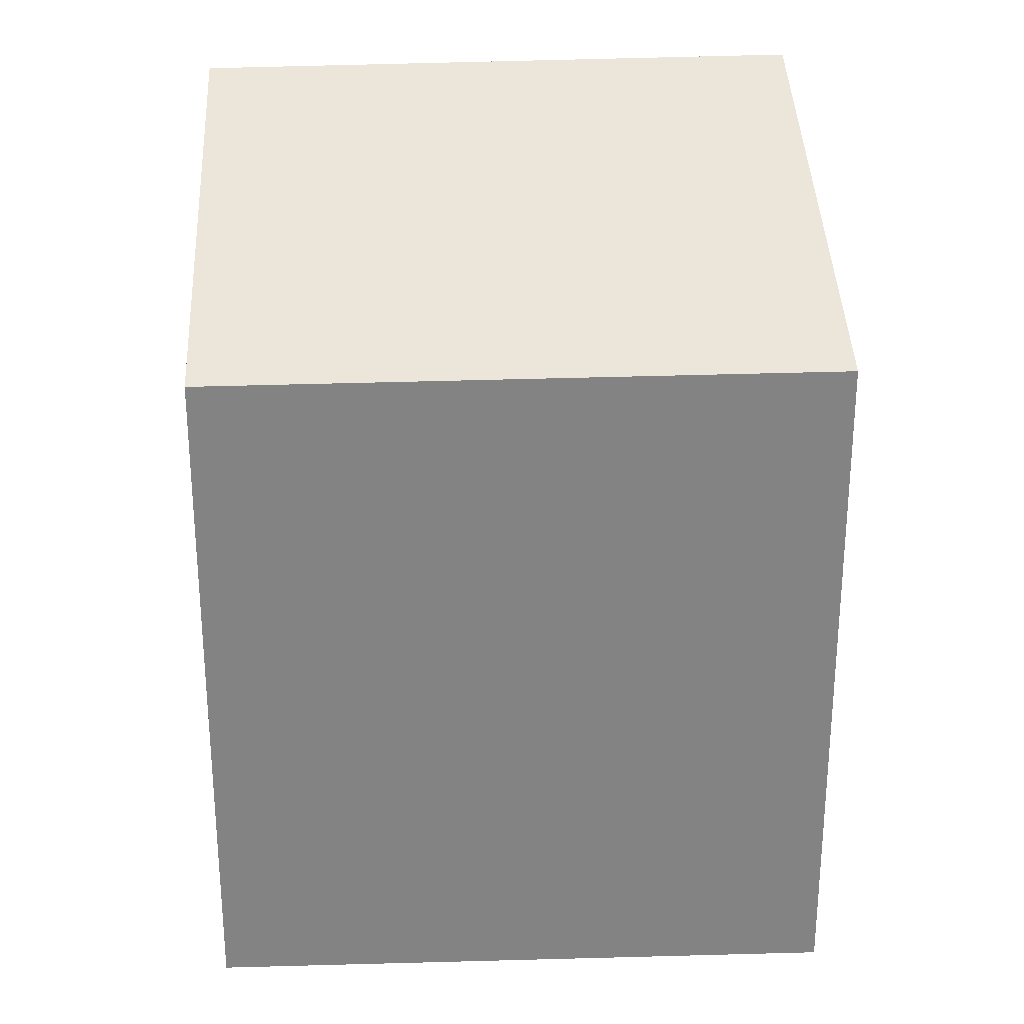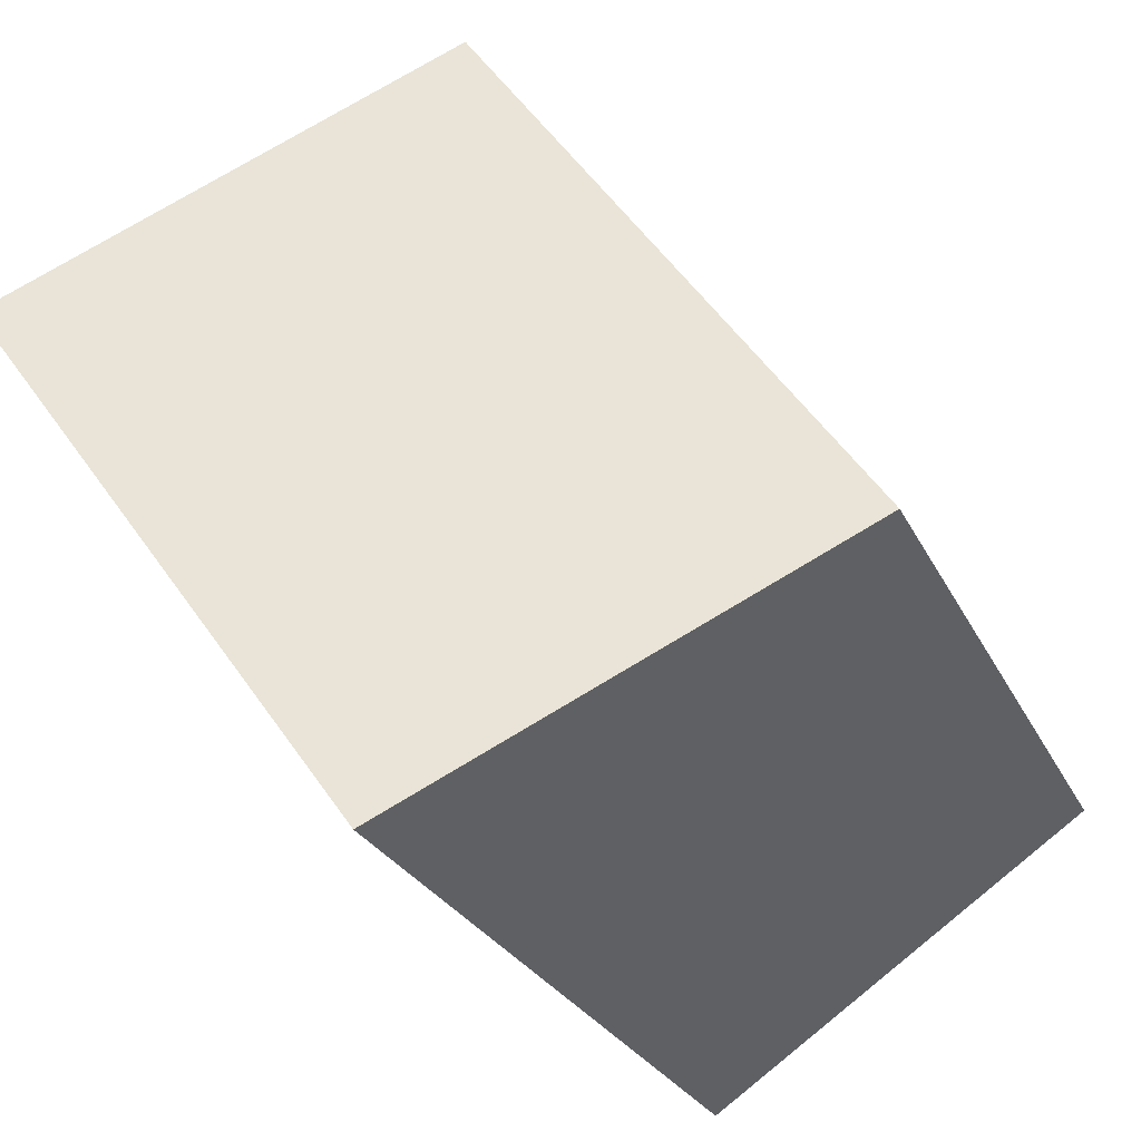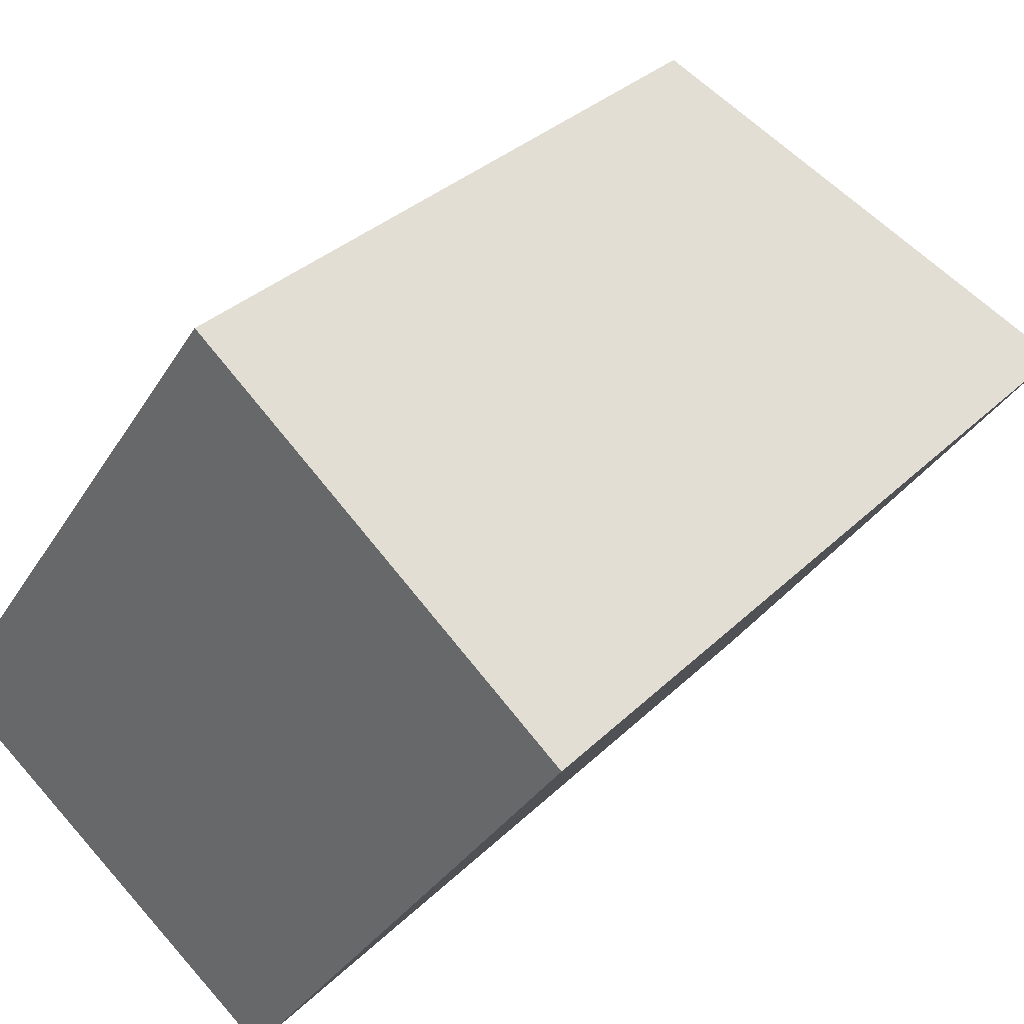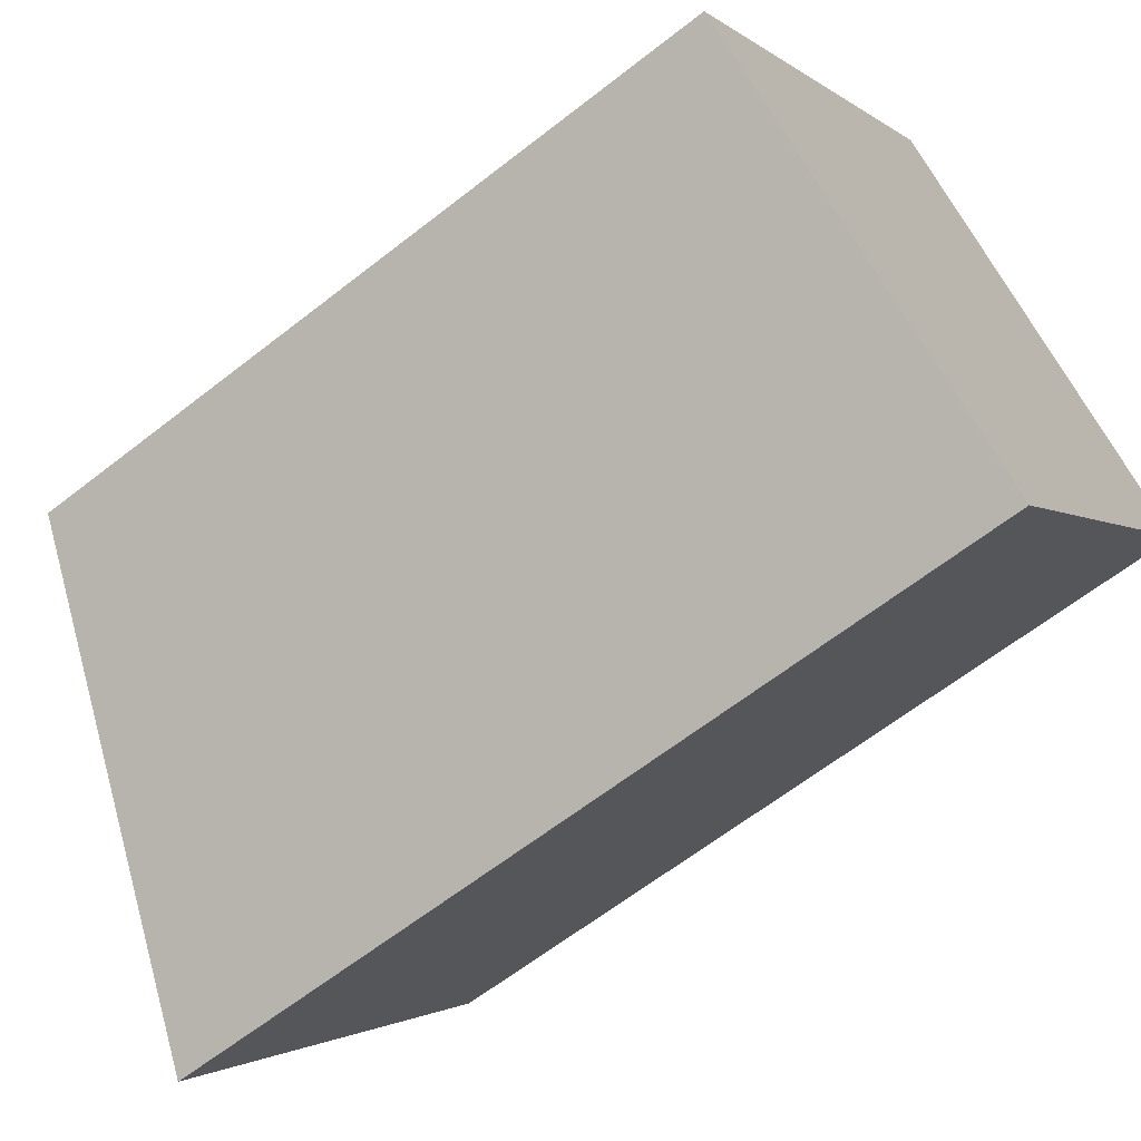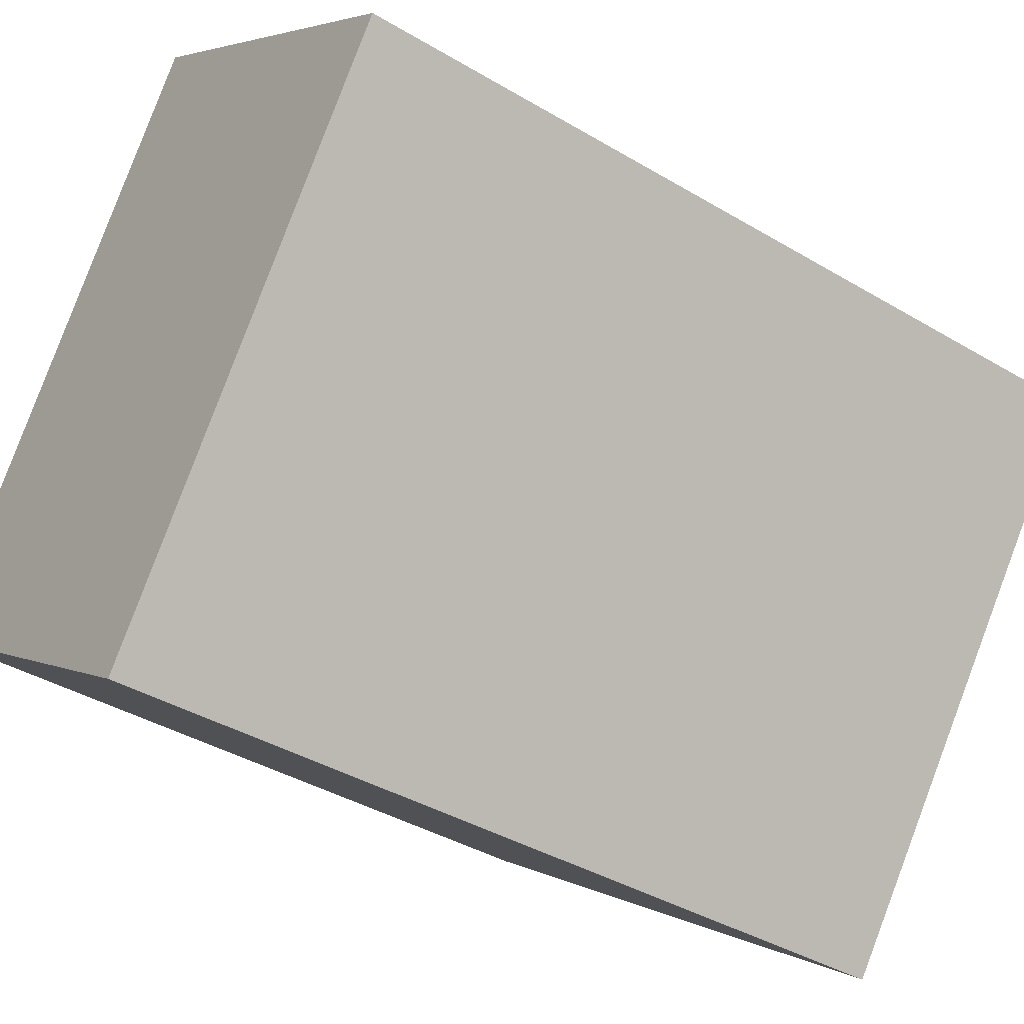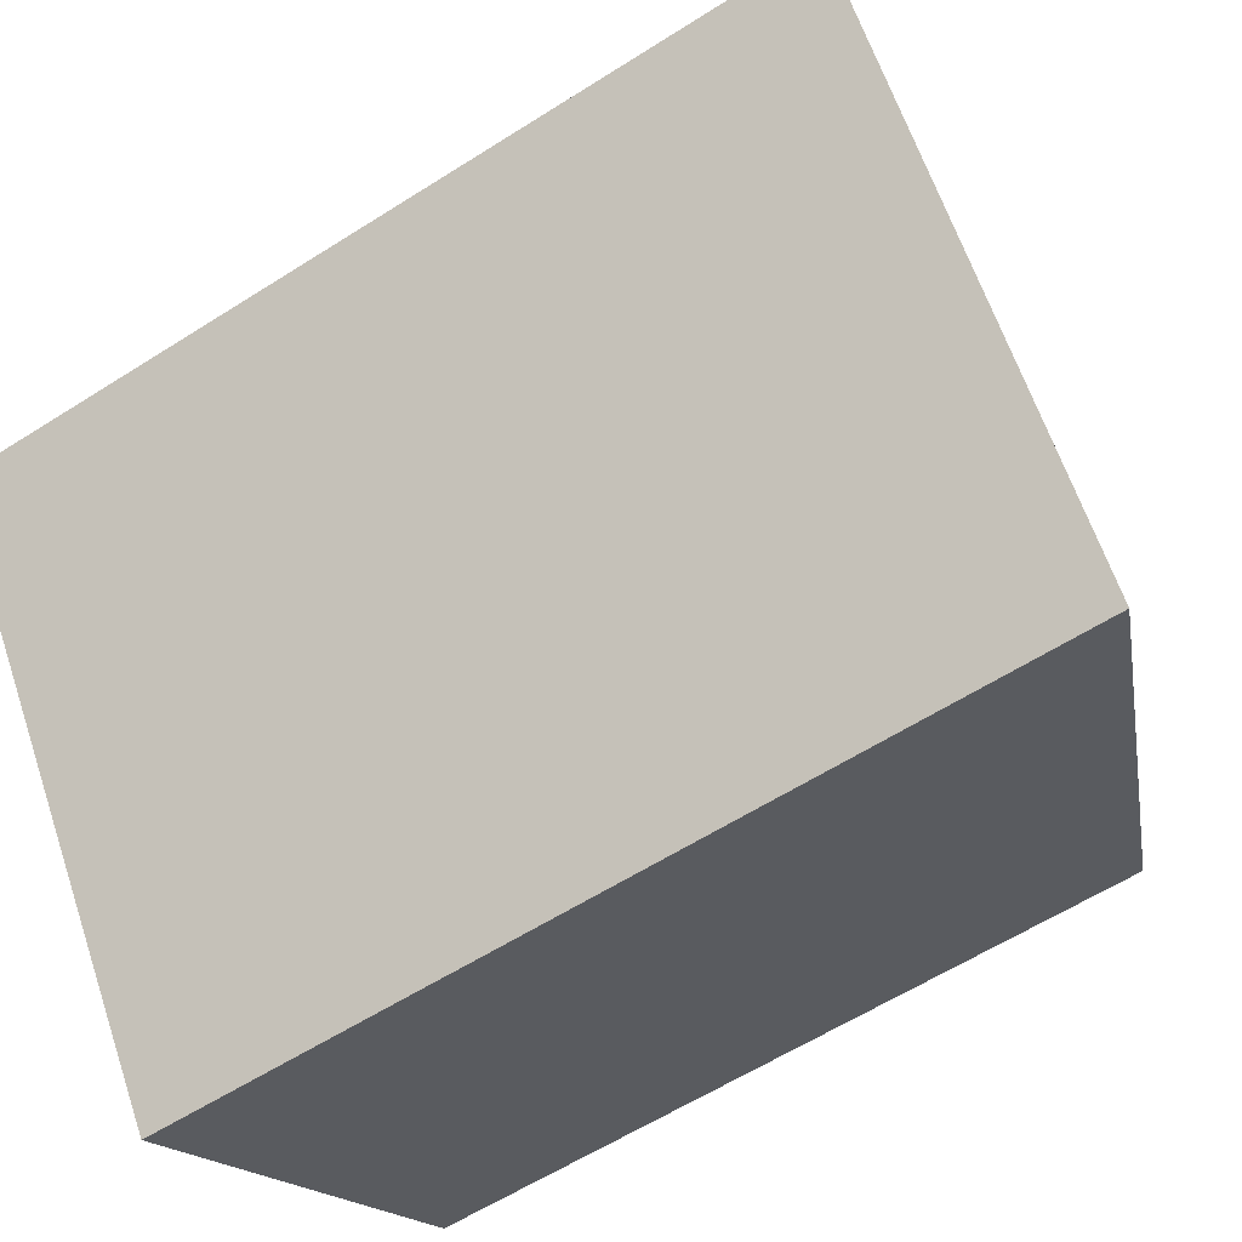
<metadata>
{"format":"obj","ext":"obj","renderer":"f3d","projection":"perspective","resolution":1024,"background":"white","views":[{"elev":29.1,"azim":122.8,"up":"+Z"},{"elev":-25.3,"azim":20.5,"up":"+Y"},{"elev":32.3,"azim":-143.2,"up":"+Y"},{"elev":-62.5,"azim":128.6,"up":"+Y"},{"elev":-39.0,"azim":-126.8,"up":"+Y"},{"elev":-59.7,"azim":-56.8,"up":"+Y"}]}
</metadata>
<code>
v -541.6 -1518 3.029
v -540.3 -1517 2.48
v -539 -1519 2.467
v -540.4 -1520 3.01
v -540.3 -1517 2.48
v -541.6 -1518 3.029
v -541.6 -1518 0
v -540.3 -1517 4.441e-16
v -539 -1519 2.467
v -540.3 -1517 2.48
v -540.3 -1517 4.441e-16
v -539 -1519 4.441e-16
v -540.4 -1520 3.01
v -539 -1519 2.467
v -539 -1519 4.441e-16
v -540.4 -1520 4.441e-16
v -541.6 -1518 3.029
v -540.4 -1520 3.01
v -540.4 -1520 4.441e-16
v -541.6 -1518 0
v -541.6 -1518 0
v -540.3 -1517 0
v -539 -1519 0
v -540.4 -1520 0
f 2 3 4 1
f 6 7 8 5
f 10 11 12 9
f 14 15 16 13
f 18 19 20 17
f 22 23 24 21

</code>
